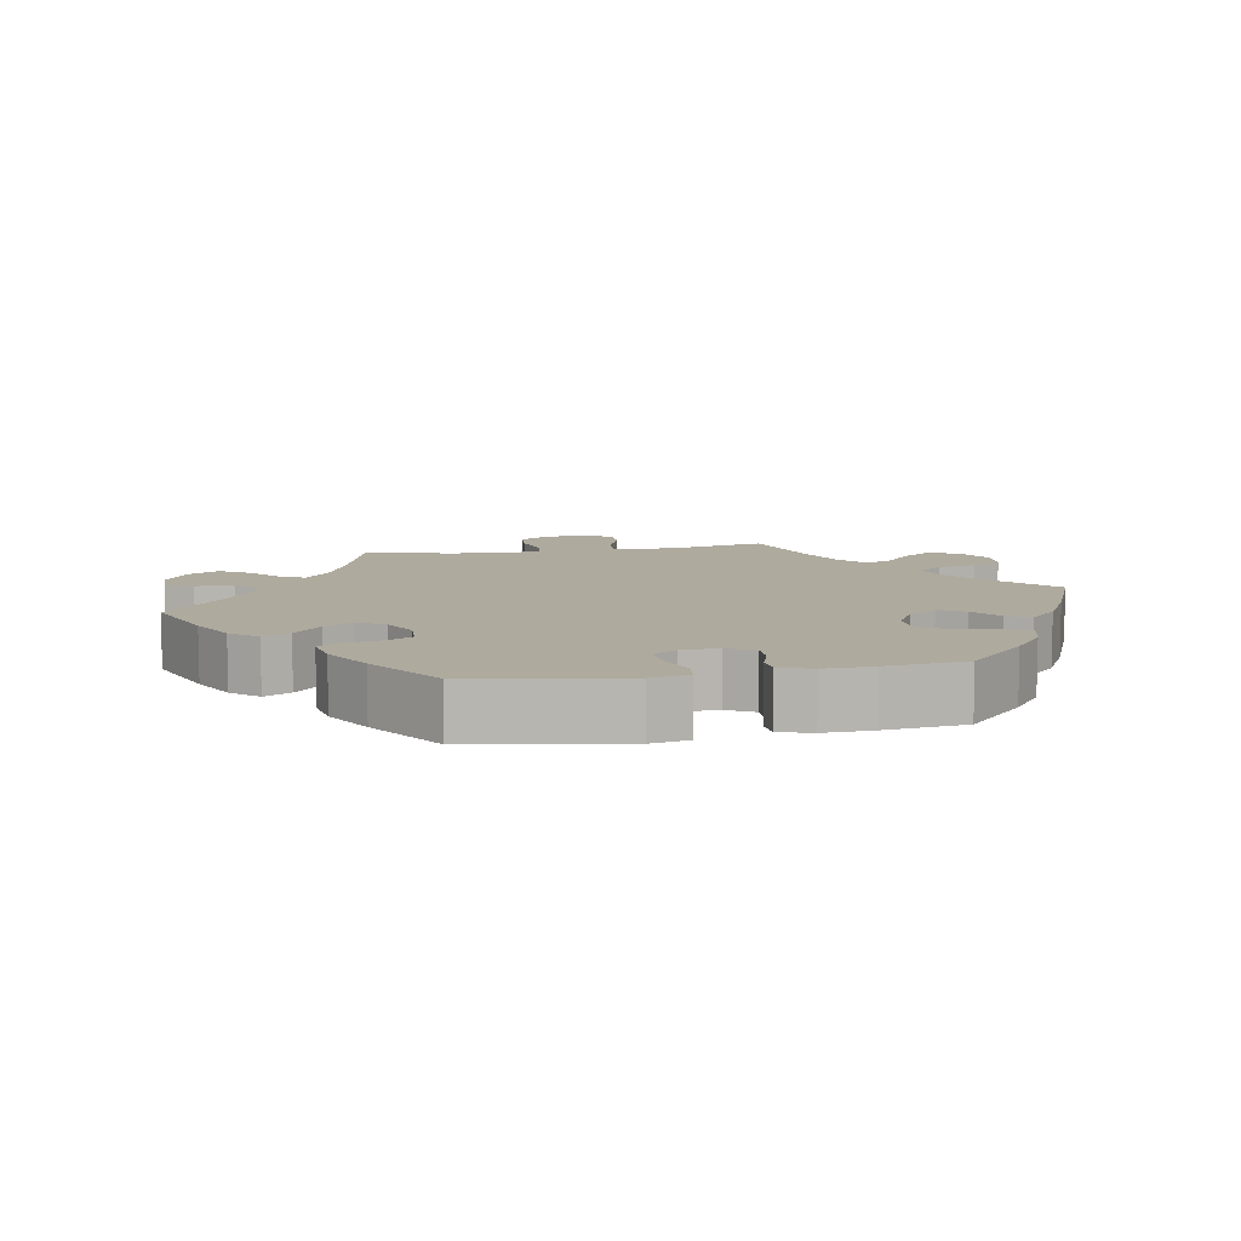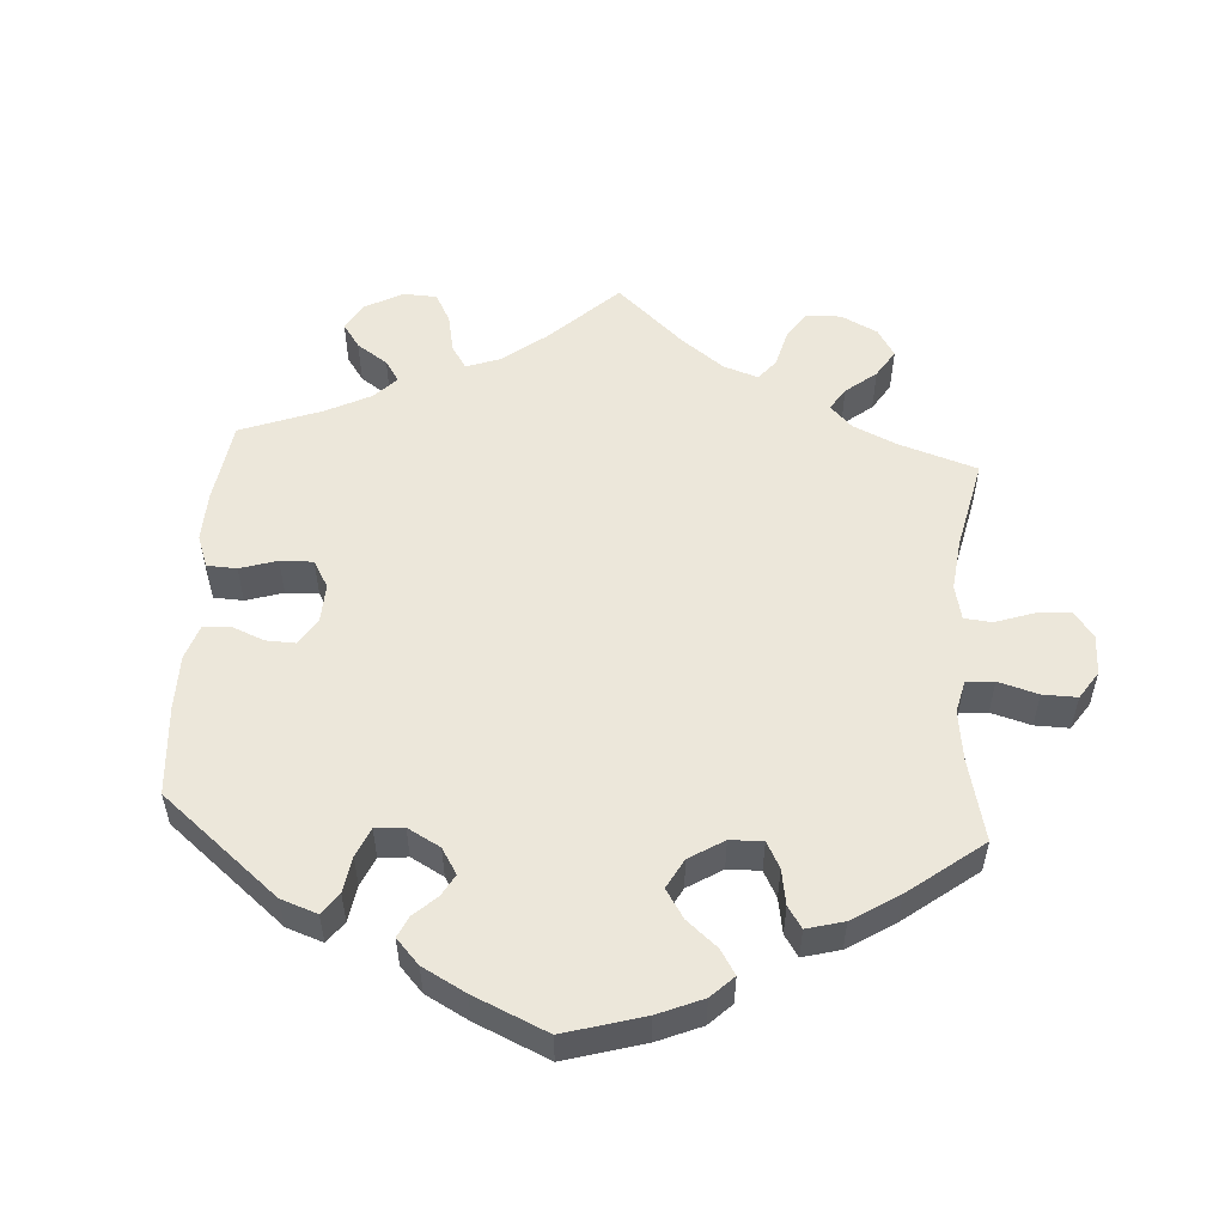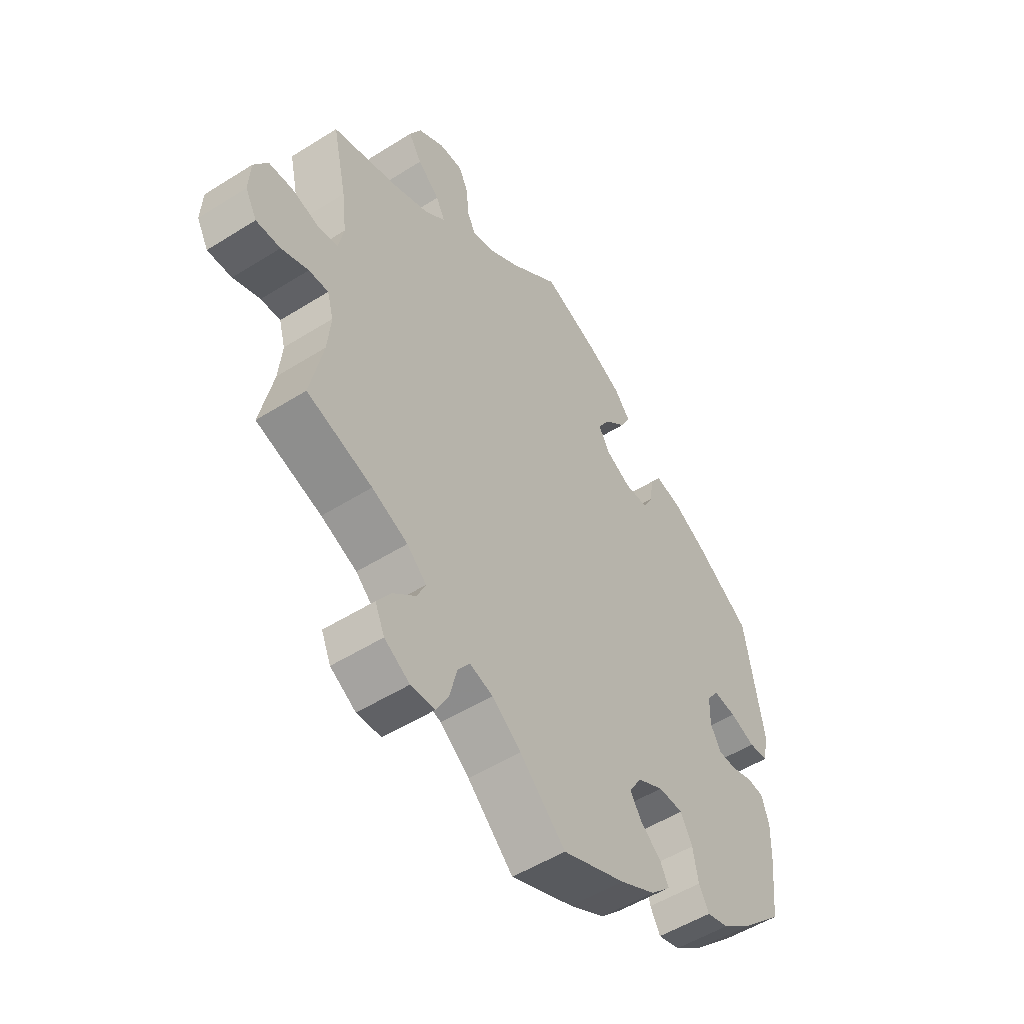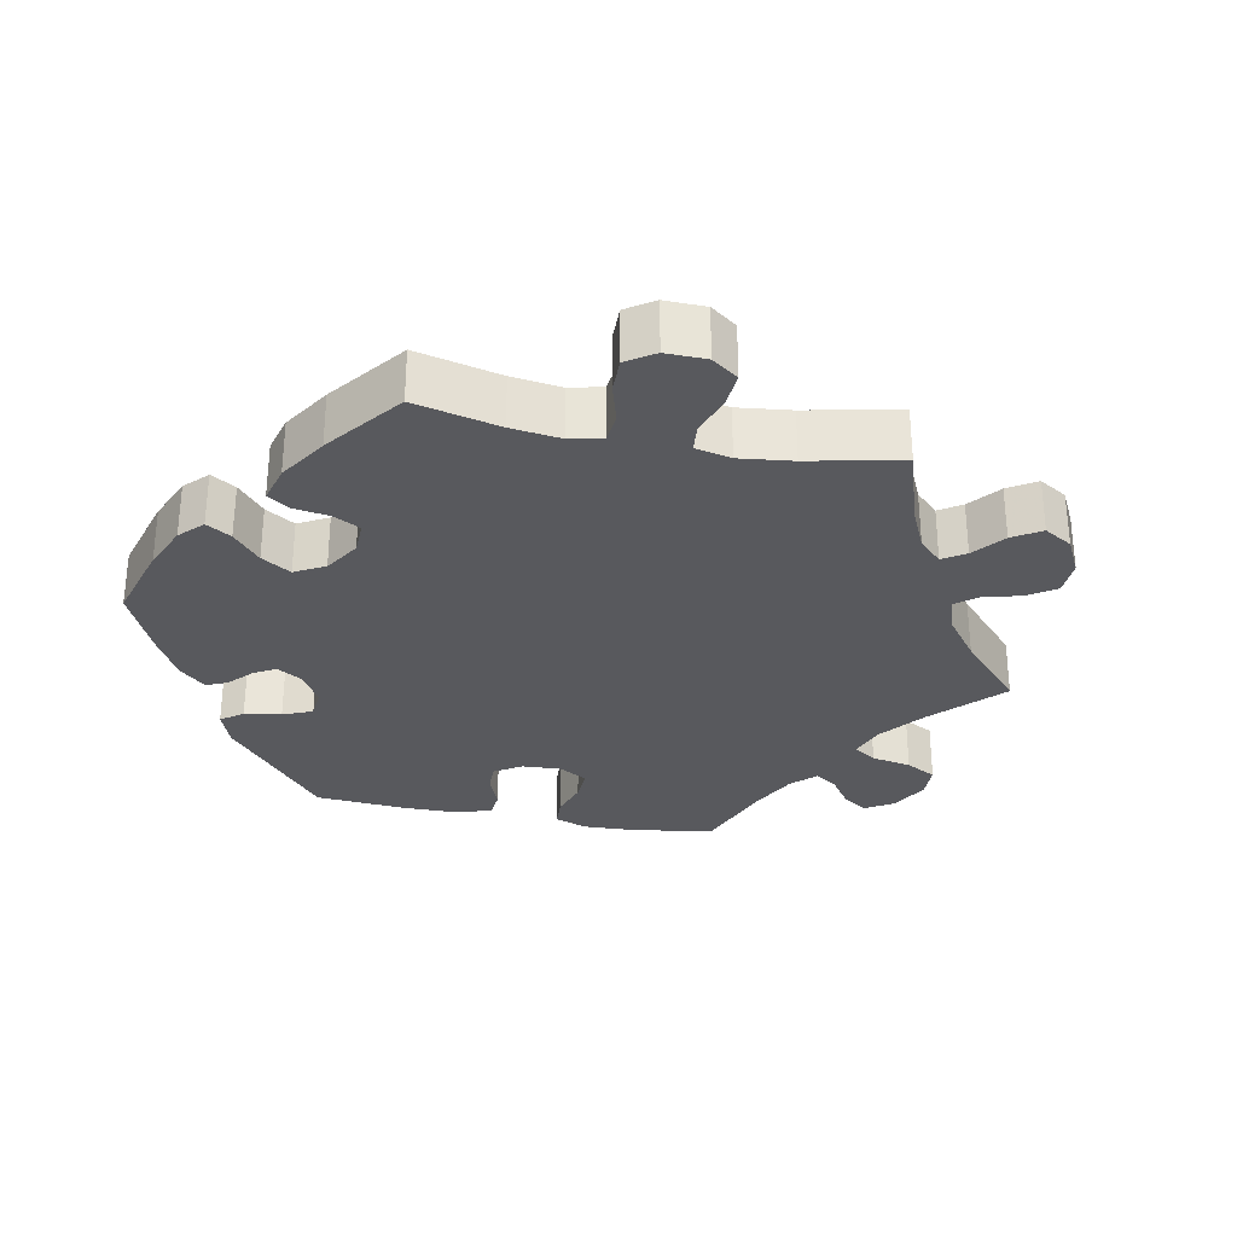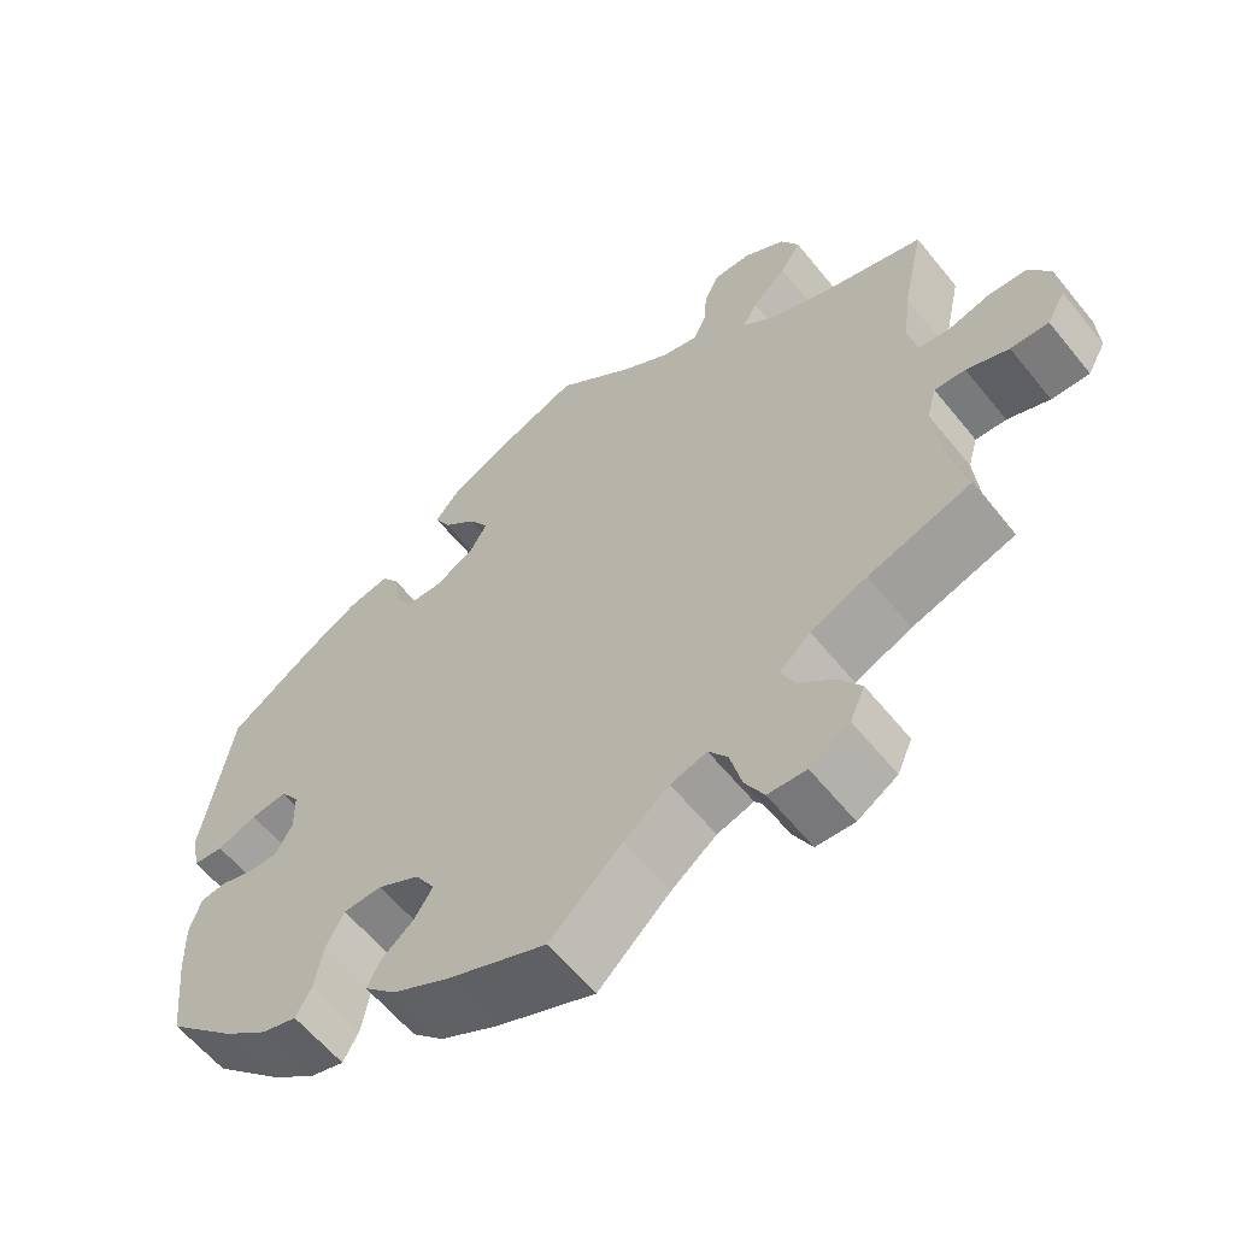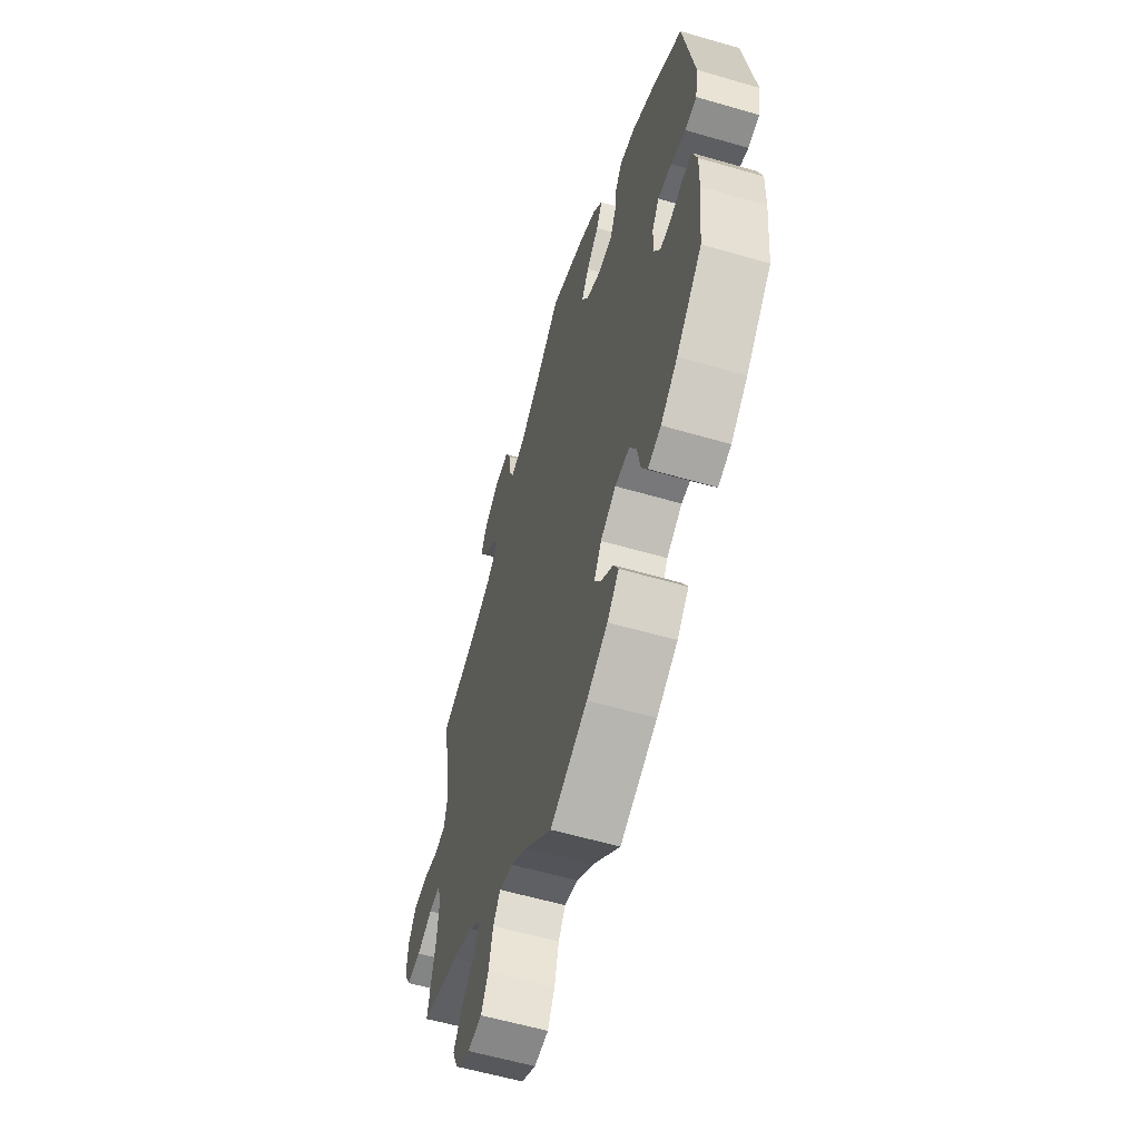
<metadata>
{"format":"obj","ext":"obj","renderer":"f3d","projection":"perspective","resolution":1024,"background":"white","views":[{"elev":9.2,"azim":79.6,"up":"+Y"},{"elev":53.9,"azim":123.8,"up":"+Y"},{"elev":-52.2,"azim":-55.8,"up":"+Z"},{"elev":-30.2,"azim":-161.4,"up":"+Y"},{"elev":-60.2,"azim":-141.2,"up":"+Z"},{"elev":-58.8,"azim":73.3,"up":"+Z"}]}
</metadata>
<code>
v 0.535 0.07 0.081
v 0.525 0.07 0.028
v 0.488 0.07 0.024
v 0.44 0.07 0.042
v 0.396 0.07 0.047
v 0.373 0.07 0.014
v 0.372 0.07 -0.038
v 0.392 0.07 -0.075
v 0.427 0.07 -0.075
v 0.468 0.07 -0.062
v 0.5 0.07 -0.065
v 0.514 0.07 -0.11
v 0.512 0.07 -0.178
v 0.5 0.07 -0.289
v 0.417 0.07 -0.369
v 0.363 0.07 -0.41
v 0.321 0.07 -0.422
v 0.302 0.07 -0.387
v 0.292 0.07 -0.332
v 0.27 0.07 -0.29
v 0.223 0.07 -0.289
v 0.173 0.07 -0.316
v 0.149 0.07 -0.355
v 0.171 0.07 -0.39
v 0.21 0.07 -0.422
v 0.226 0.07 -0.454
v 0.188 0.07 -0.492
v 0.12 0.07 -0.528
v 0 0.07 -0.578
v -0.087 0.07 -0.496
v -0.142 0.07 -0.454
v -0.186 0.07 -0.441
v -0.209 0.07 -0.473
v -0.223 0.07 -0.529
v -0.246 0.07 -0.571
v -0.292 0.07 -0.574
v -0.34 0.07 -0.545
v -0.358 0.07 -0.504
v -0.331 0.07 -0.464
v -0.288 0.07 -0.426
v -0.272 0.07 -0.391
v -0.309 0.07 -0.357
v -0.377 0.07 -0.328
v -0.501 0.07 -0.289
v -0.477 0.07 -0.176
v -0.471 0.07 -0.11
v -0.483 0.07 -0.068
v -0.52 0.07 -0.07
v -0.571 0.07 -0.09
v -0.617 0.07 -0.092
v -0.639 0.07 -0.052
v -0.636 0.07 0.005
v -0.61 0.07 0.047
v -0.564 0.07 0.05
v -0.512 0.07 0.036
v -0.475 0.07 0.042
v -0.465 0.07 0.092
v -0.474 0.07 0.166
v -0.501 0.07 0.289
v -0.377 0.07 0.326
v -0.306 0.07 0.355
v -0.267 0.07 0.388
v -0.284 0.07 0.422
v -0.326 0.07 0.459
v -0.351 0.07 0.499
v -0.329 0.07 0.541
v -0.279 0.07 0.572
v -0.234 0.07 0.573
v -0.216 0.07 0.535
v -0.212 0.07 0.483
v -0.196 0.07 0.451
v -0.153 0.07 0.462
v -0.094 0.07 0.501
v -0.001 0.07 0.578
v 0.108 0.07 0.535
v 0.169 0.07 0.503
v 0.2 0.07 0.466
v 0.181 0.07 0.429
v 0.141 0.07 0.392
v 0.117 0.07 0.353
v 0.139 0.07 0.315
v 0.187 0.07 0.29
v 0.232 0.07 0.292
v 0.251 0.07 0.328
v 0.258 0.07 0.377
v 0.279 0.07 0.408
v 0.329 0.07 0.398
v 0.396 0.07 0.36
v 0.5 0.07 0.289
v 0.535 0 0.081
v 0.525 0 0.028
v 0.488 0 0.024
v 0.44 0 0.042
v 0.396 0 0.047
v 0.373 0 0.014
v 0.372 0 -0.038
v 0.392 0 -0.075
v 0.427 0 -0.075
v 0.468 0 -0.062
v 0.5 0 -0.065
v 0.514 0 -0.11
v 0.512 0 -0.178
v 0.5 0 -0.289
v 0.417 0 -0.369
v 0.363 0 -0.41
v 0.321 0 -0.422
v 0.302 0 -0.387
v 0.292 0 -0.332
v 0.27 0 -0.29
v 0.223 0 -0.289
v 0.173 0 -0.316
v 0.149 0 -0.355
v 0.171 0 -0.39
v 0.21 0 -0.422
v 0.226 0 -0.454
v 0.188 0 -0.492
v 0.12 0 -0.528
v 0 0 -0.578
v -0.087 0 -0.496
v -0.142 0 -0.454
v -0.186 0 -0.441
v -0.209 0 -0.473
v -0.223 0 -0.529
v -0.246 0 -0.571
v -0.292 0 -0.574
v -0.34 0 -0.545
v -0.358 0 -0.504
v -0.331 0 -0.464
v -0.288 0 -0.426
v -0.272 0 -0.391
v -0.309 0 -0.357
v -0.377 0 -0.328
v -0.501 0 -0.289
v -0.477 0 -0.176
v -0.471 0 -0.11
v -0.483 0 -0.068
v -0.52 0 -0.07
v -0.571 0 -0.09
v -0.617 0 -0.092
v -0.639 0 -0.052
v -0.636 0 0.005
v -0.61 0 0.047
v -0.564 0 0.05
v -0.512 0 0.036
v -0.475 0 0.042
v -0.465 0 0.092
v -0.474 0 0.166
v -0.501 0 0.289
v -0.377 0 0.326
v -0.306 0 0.355
v -0.267 0 0.388
v -0.284 0 0.422
v -0.326 0 0.459
v -0.351 0 0.499
v -0.329 0 0.541
v -0.279 0 0.572
v -0.234 0 0.573
v -0.216 0 0.535
v -0.212 0 0.483
v -0.196 0 0.451
v -0.153 0 0.462
v -0.094 0 0.501
v -0.001 0 0.578
v 0.108 0 0.535
v 0.169 0 0.503
v 0.2 0 0.466
v 0.181 0 0.429
v 0.141 0 0.392
v 0.117 0 0.353
v 0.139 0 0.315
v 0.187 0 0.29
v 0.232 0 0.292
v 0.251 0 0.328
v 0.258 0 0.377
v 0.279 0 0.408
v 0.329 0 0.398
v 0.396 0 0.36
v 0.5 0 0.289
f 84 85 86 87
f 83 84 87 88
f 76 77 78 79
f 76 79 80
f 73 74 75 76
f 72 73 76 80
f 71 72 80 81
f 67 68 69 70
f 67 70 71
f 66 67 71
f 63 64 65 66
f 62 63 66 71
f 58 59 60
f 57 58 60 61
f 56 57 61 62
f 52 53 54 55
f 52 55 56
f 51 52 56
f 48 49 50 51
f 47 48 51 56
f 46 47 56 62
f 43 44 45
f 42 43 45 46
f 41 42 46 62
f 37 38 39 40
f 37 40 41
f 36 37 41
f 33 34 35 36
f 32 33 36 41
f 31 32 41 62
f 27 28 29 30
f 24 25 26 27
f 23 24 27 30
f 22 23 30 31
f 16 17 18 19
f 16 19 20
f 15 16 20
f 14 15 20
f 13 14 20 21
f 9 10 11 12
f 8 9 12 13
f 1 2 3 4
f 1 4 5
f 83 88 89 1
f 62 71 81 82
f 22 31 62 82
f 21 22 82 83
f 8 13 21
f 7 8 21
f 6 7 21 83
f 5 6 83
f 1 5 83
f 176 175 174 173
f 177 176 173 172
f 168 167 166 165
f 169 168 165
f 165 164 163 162
f 169 165 162 161
f 170 169 161 160
f 159 158 157 156
f 160 159 156
f 160 156 155
f 155 154 153 152
f 160 155 152 151
f 149 148 147
f 150 149 147 146
f 151 150 146 145
f 144 143 142 141
f 145 144 141
f 145 141 140
f 140 139 138 137
f 145 140 137 136
f 151 145 136 135
f 134 133 132
f 135 134 132 131
f 151 135 131 130
f 129 128 127 126
f 130 129 126
f 130 126 125
f 125 124 123 122
f 130 125 122 121
f 151 130 121 120
f 119 118 117 116
f 116 115 114 113
f 119 116 113 112
f 120 119 112 111
f 108 107 106 105
f 109 108 105
f 109 105 104
f 109 104 103
f 110 109 103 102
f 101 100 99 98
f 102 101 98 97
f 93 92 91 90
f 94 93 90
f 90 178 177 172
f 171 170 160 151
f 171 151 120 111
f 172 171 111 110
f 110 102 97
f 110 97 96
f 172 110 96 95
f 172 95 94
f 172 94 90
f 1 90 91 2
f 2 91 92 3
f 3 92 93 4
f 4 93 94 5
f 5 94 95 6
f 6 95 96 7
f 7 96 97 8
f 8 97 98 9
f 9 98 99 10
f 10 99 100 11
f 11 100 101 12
f 12 101 102 13
f 13 102 103 14
f 14 103 104 15
f 15 104 105 16
f 16 105 106 17
f 17 106 107 18
f 18 107 108 19
f 19 108 109 20
f 20 109 110 21
f 21 110 111 22
f 22 111 112 23
f 23 112 113 24
f 24 113 114 25
f 25 114 115 26
f 26 115 116 27
f 27 116 117 28
f 28 117 118 29
f 29 118 119 30
f 30 119 120 31
f 31 120 121 32
f 32 121 122 33
f 33 122 123 34
f 34 123 124 35
f 35 124 125 36
f 36 125 126 37
f 37 126 127 38
f 38 127 128 39
f 39 128 129 40
f 40 129 130 41
f 41 130 131 42
f 42 131 132 43
f 43 132 133 44
f 44 133 134 45
f 45 134 135 46
f 46 135 136 47
f 47 136 137 48
f 48 137 138 49
f 49 138 139 50
f 50 139 140 51
f 51 140 141 52
f 52 141 142 53
f 53 142 143 54
f 54 143 144 55
f 55 144 145 56
f 56 145 146 57
f 57 146 147 58
f 58 147 148 59
f 59 148 149 60
f 60 149 150 61
f 61 150 151 62
f 62 151 152 63
f 63 152 153 64
f 64 153 154 65
f 65 154 155 66
f 66 155 156 67
f 67 156 157 68
f 68 157 158 69
f 69 158 159 70
f 70 159 160 71
f 71 160 161 72
f 72 161 162 73
f 73 162 163 74
f 74 163 164 75
f 75 164 165 76
f 76 165 166 77
f 77 166 167 78
f 78 167 168 79
f 79 168 169 80
f 80 169 170 81
f 81 170 171 82
f 82 171 172 83
f 83 172 173 84
f 84 173 174 85
f 85 174 175 86
f 86 175 176 87
f 87 176 177 88
f 88 177 178 89
f 89 178 90 1

</code>
